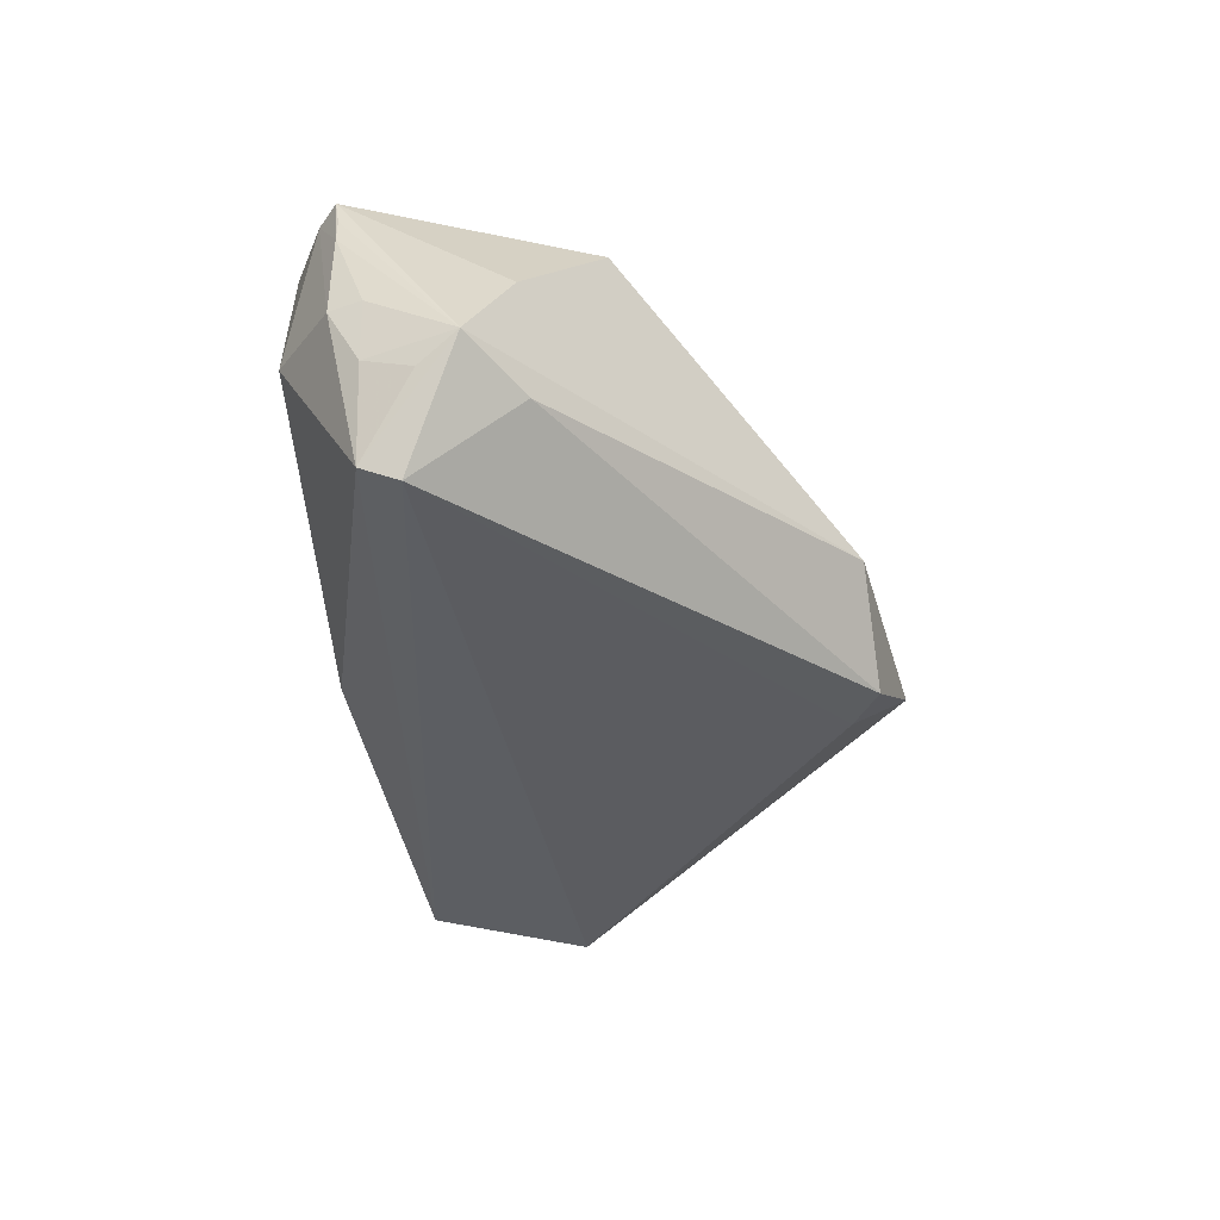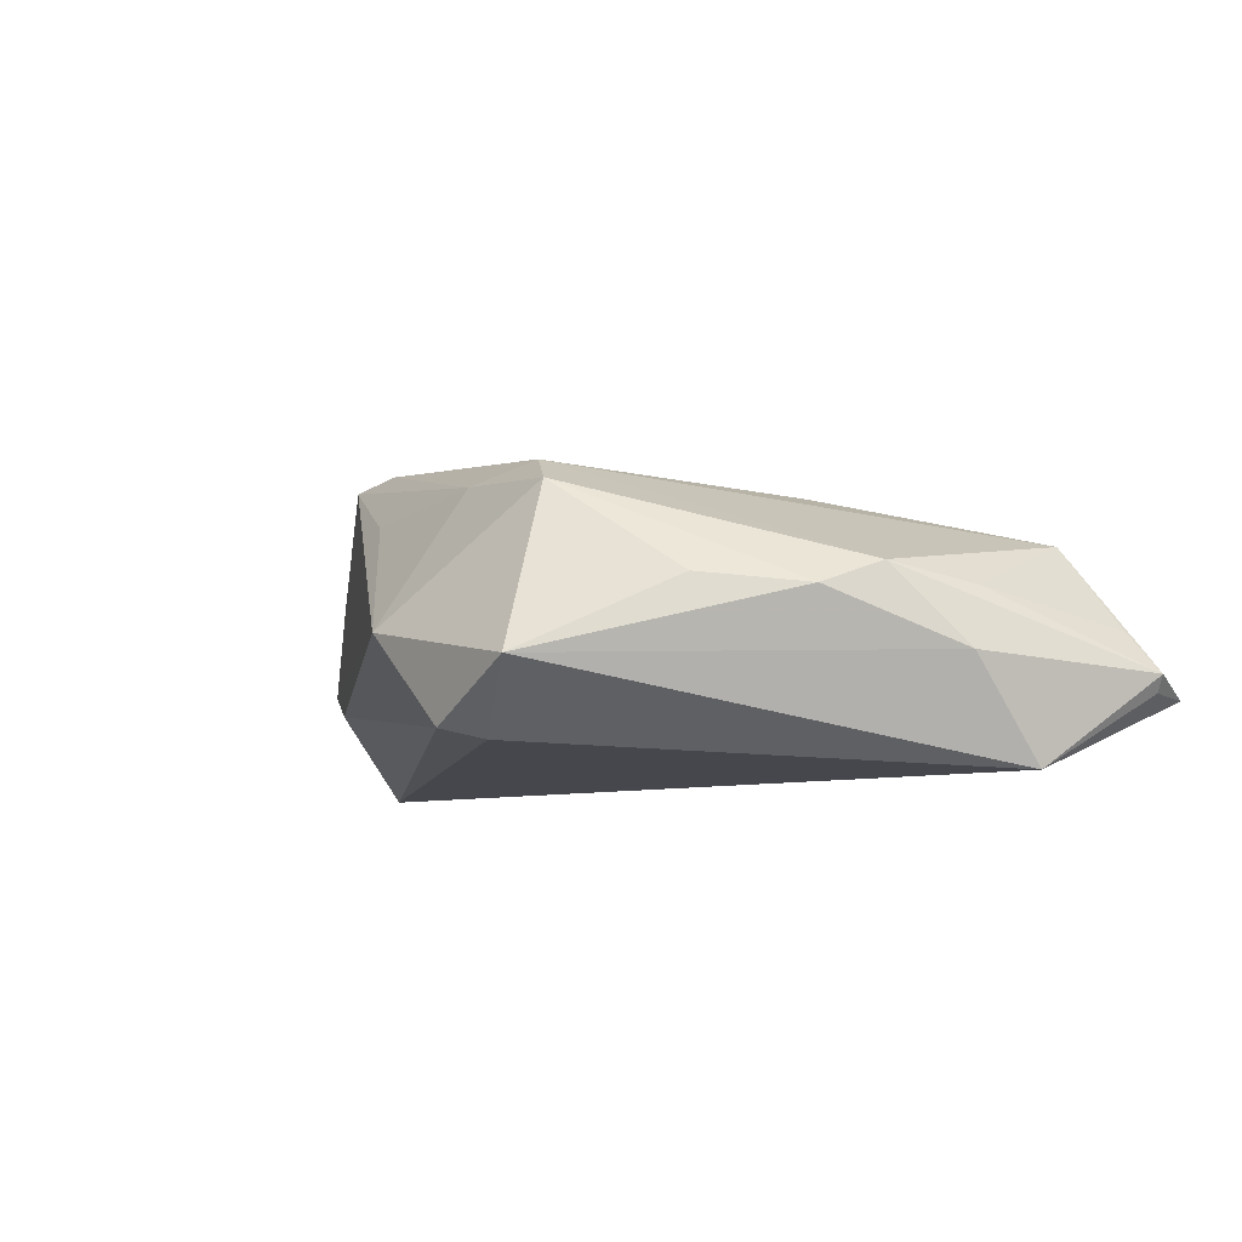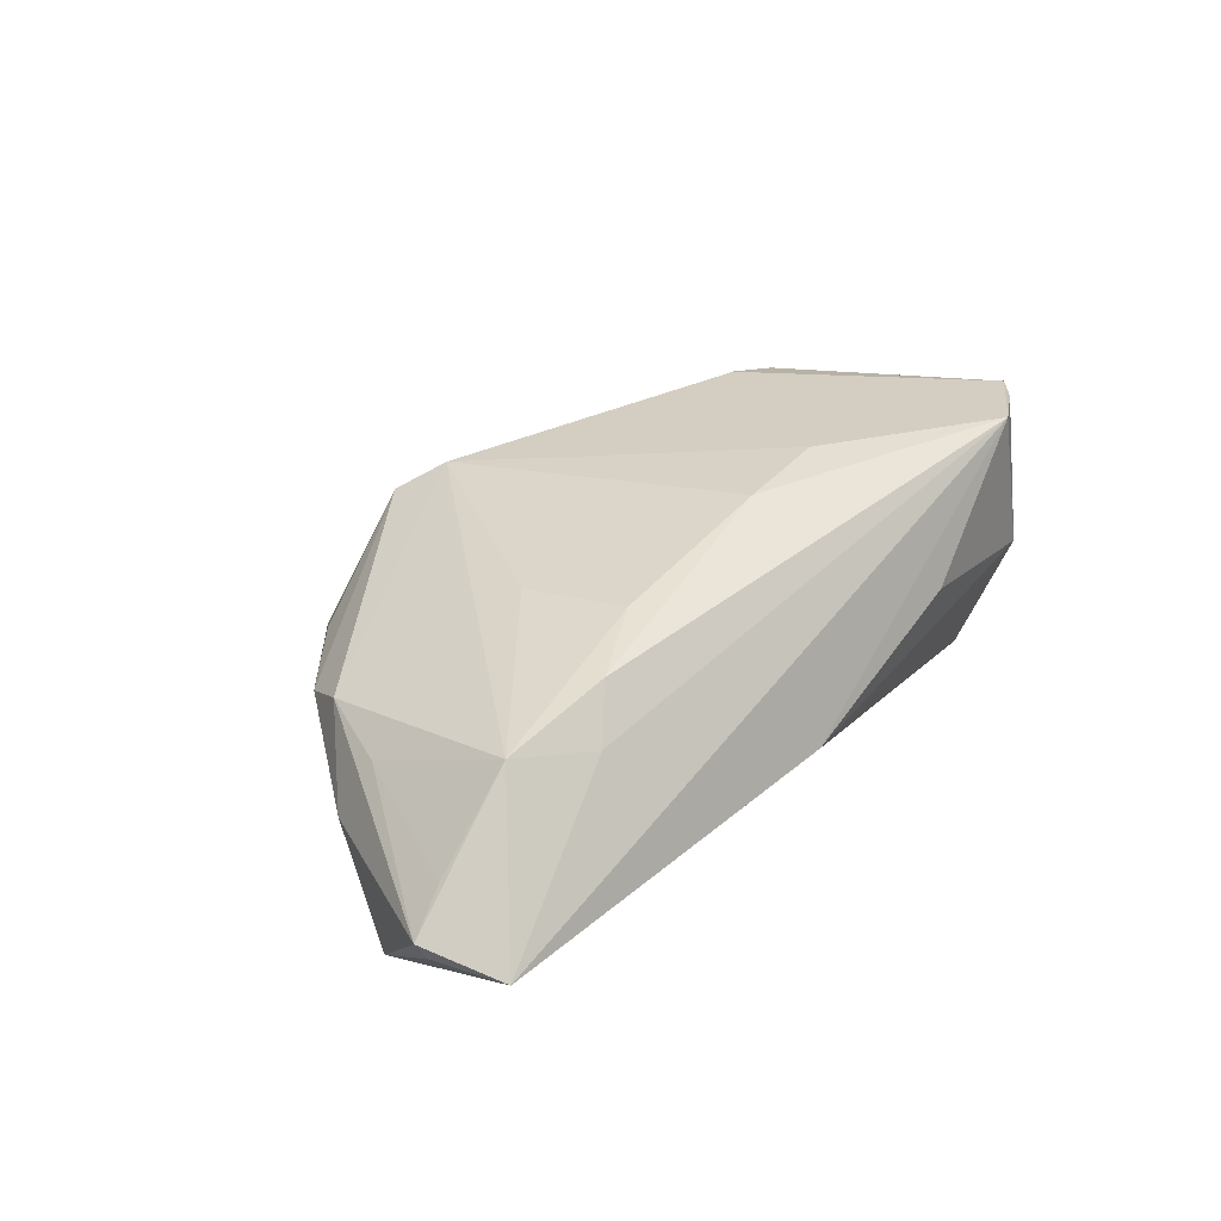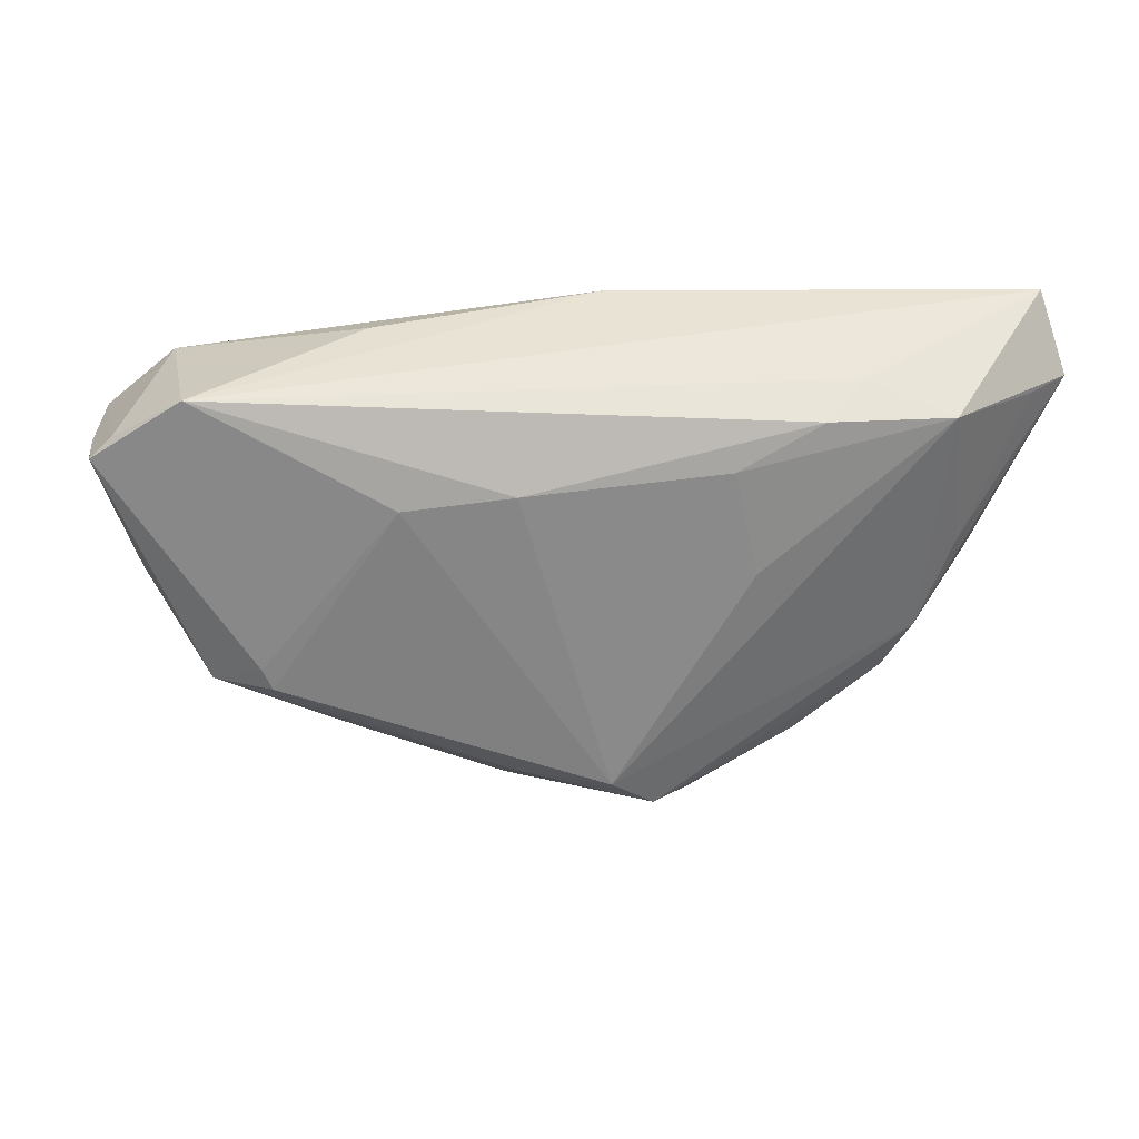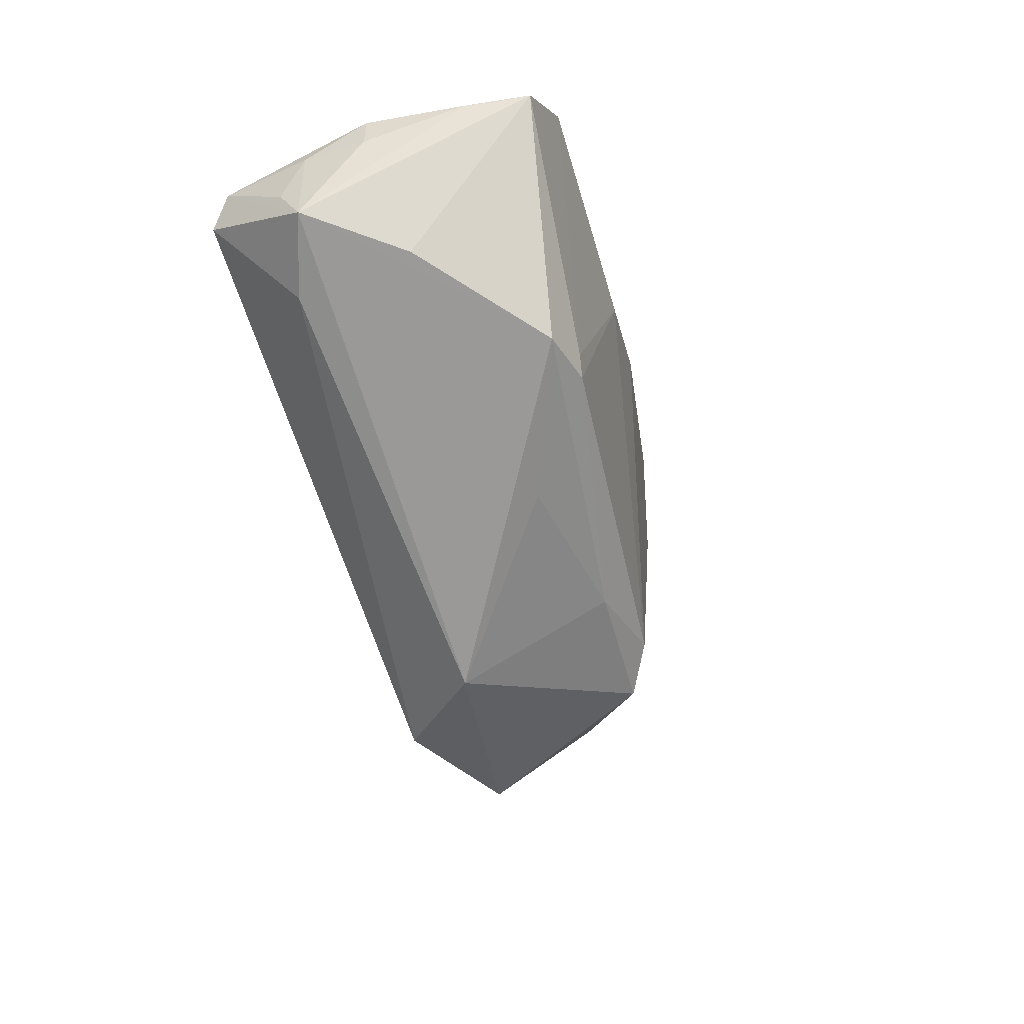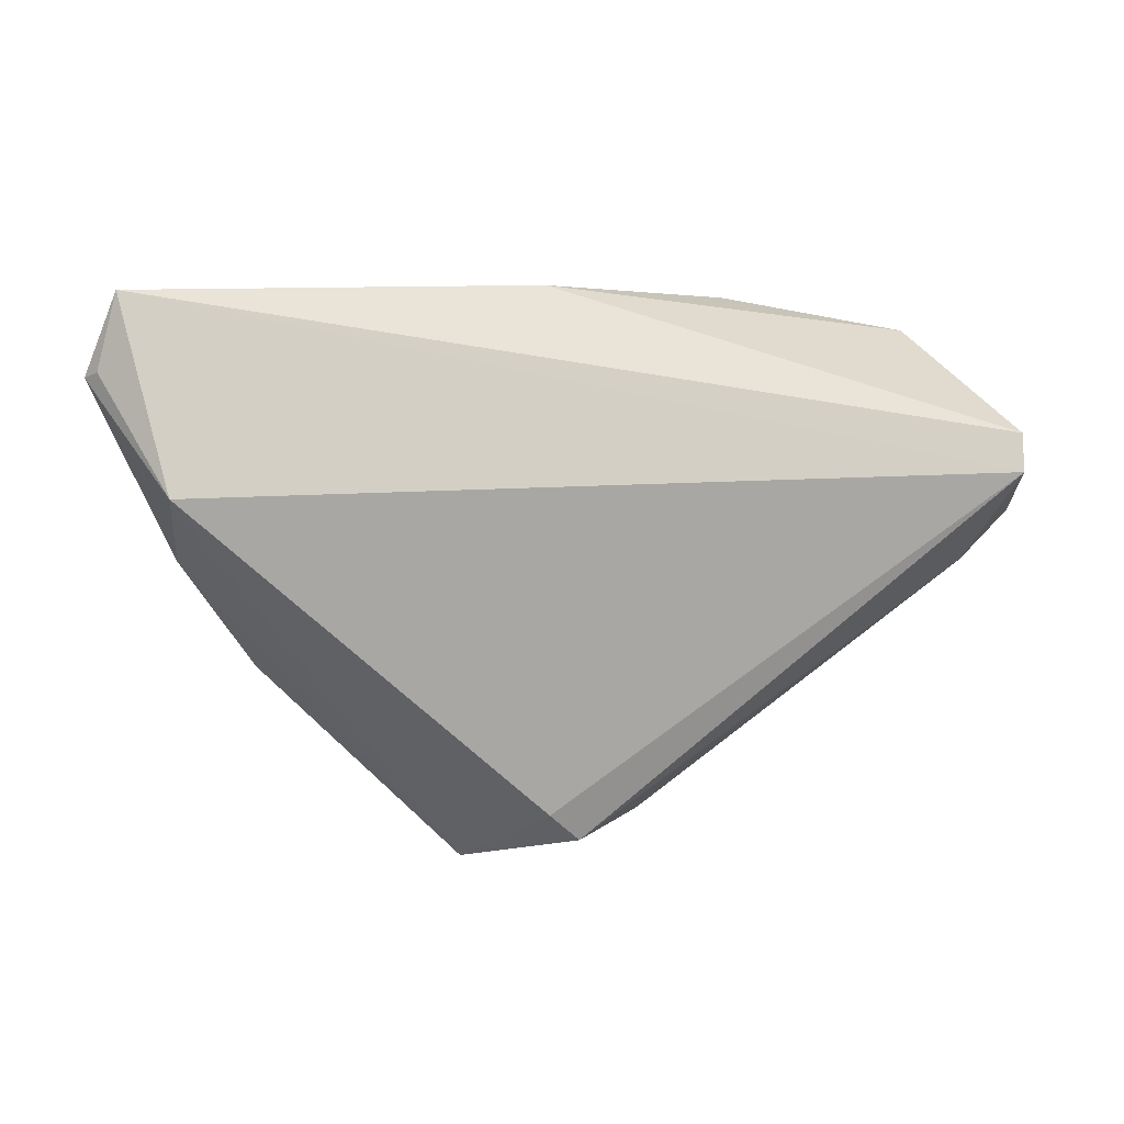
<metadata>
{"format":"obj","ext":"obj","renderer":"f3d","projection":"perspective","resolution":1024,"background":"white","views":[{"elev":-35.8,"azim":-80.2,"up":"+Z"},{"elev":-6.1,"azim":43.1,"up":"+Z"},{"elev":25.1,"azim":130.7,"up":"+Z"},{"elev":26.4,"azim":5.5,"up":"+Y"},{"elev":-35.4,"azim":-70.9,"up":"+Y"},{"elev":8.6,"azim":162.4,"up":"+Y"}]}
</metadata>
<code>
v 0.03293 0.02727 0.004797
v -0.05441 0.01537 0.0008762
v 0.02903 0.0242 0.01033
v 0.01931 0.01904 0.01314
v -0.04767 0.0231 0.01894
v 0.04467 0.006617 0.001048
v 0.05493 0.0243 -0.009818
v -0.04487 0.02685 0.001821
v 0.05607 0.02361 -0.007856
v -0.05131 0.01979 0.01574
v -0.03284 -0.004527 0.01962
v -0.05478 0.009432 -0.008999
v -0.05069 0.01117 -0.01962
v 0.05272 0.033 -0.0101
v -0.03888 -0.006547 0.01822
v 0.04321 0.02389 0.006878
v 0.0271 -0.01888 0.001685
v 0.05191 0.02312 -0.003145
v -0.05394 0.01535 -0.006651
v 0.002231 -0.0304 -0.0137
v 0.0036 0.033 -0.005038
v -0.03951 0.02779 0.01962
v -0.04825 -0.0005078 -0.00893
v -0.004648 -0.0197 0.01363
v 0.0465 0.003044 -0.005993
v -0.00846 -0.03012 -0.003002
v -0.03169 -0.007016 0.01949
v -0.05211 0.01959 0.0123
v -0.04987 0.0008852 0.005323
v -0.05023 0.02061 0.01962
v 0.006384 -0.01982 0.01545
v -0.01658 0.01571 0.01951
v -0.003854 0.01727 0.01794
v -0.02354 -0.01613 0.01133
v 0.006189 -0.02686 -0.01492
v 0.04028 -0.003603 0.003116
v -0.02192 0.03104 0.004422
v 0.03698 -0.01048 0.0004142
v -0.05607 0.004859 -0.005925
v 0.02215 0.006644 0.01244
v 0.01113 -0.02373 0.01247
v -0.05127 0.01562 -0.01784
v -0.05359 0.01924 0.0006406
v 0.01465 -0.033 -0.006794
v 0.04873 0.01145 -0.01808
f 20 13 35
f 13 45 35
f 22 30 11
f 2 39 28
f 39 26 15
f 27 11 15
f 15 11 30
f 19 39 2
f 19 12 39
f 5 30 22
f 5 28 30
f 9 45 7
f 14 45 13
f 14 7 45
f 14 21 22
f 22 1 14
f 9 7 14
f 8 5 22
f 20 35 44
f 44 26 20
f 41 26 44
f 44 35 45
f 32 11 27
f 32 33 22
f 22 11 32
f 3 1 22
f 22 33 3
f 23 26 39
f 23 39 13
f 20 26 23
f 23 13 20
f 39 30 10
f 10 28 39
f 30 28 10
f 29 30 39
f 39 15 29
f 29 15 30
f 24 26 41
f 27 15 24
f 42 14 13
f 21 14 42
f 42 8 21
f 12 19 42
f 13 39 42
f 39 12 42
f 43 19 2
f 43 42 19
f 8 42 43
f 2 28 43
f 28 5 43
f 5 8 43
f 22 21 37
f 37 8 22
f 21 8 37
f 41 44 17
f 9 14 16
f 16 14 1
f 1 3 16
f 33 32 31
f 31 32 27
f 41 36 31
f 36 16 31
f 27 24 31
f 31 24 41
f 25 45 9
f 9 36 25
f 25 44 45
f 34 15 26
f 26 24 34
f 34 24 15
f 38 36 41
f 41 17 38
f 38 25 36
f 38 17 44
f 44 25 38
f 6 36 9
f 6 16 36
f 4 3 33
f 4 16 3
f 9 16 18
f 18 6 9
f 16 6 18
f 33 31 40
f 40 4 33
f 40 31 16
f 16 4 40

</code>
